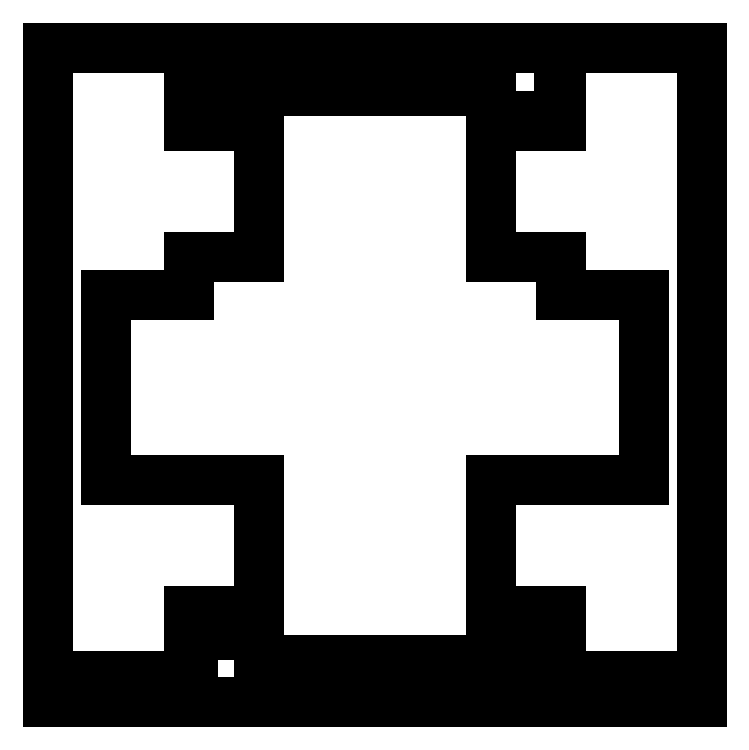
<metadata>
{"format":"dxf","ext":"dxf","renderer":"ezdxf+matplotlib","layout":"modelspace","background":"white","min_lineweight":24,"dpi":150}
</metadata>
<code>
0
SECTION
2
ENTITIES
0
LWPOLYLINE
8
0
90
4
70
1
43
0
10
219
20
-267.9
10
219
20
-279.9
10
160.3
20
-279.9
10
160.3
20
-267.9
0
LINE
8
0
10
225
20
-279.9
30
0
11
225
21
20.1
31
0
0
LINE
8
0
10
225
20
20.1
30
0
11
-75
21
20.1
31
0
0
LINE
8
0
10
-10.3
20
0.3
30
0
11
2
21
0.3
31
0
0
LINE
8
0
10
160.3
20
-93.45
30
0
11
198.4
21
-93.45
31
0
0
LINE
8
0
10
198.4
20
-93.45
30
0
11
198.4
21
-178
31
0
0
LINE
8
0
10
198.4
20
-178
30
0
11
128
21
-178
31
0
0
LINE
8
0
10
160.3
20
-238
30
0
11
160.3
21
-260.3
31
0
0
LINE
8
0
10
128
20
-260.3
30
0
11
22
21
-260.3
31
0
0
CIRCLE
8
0
10
87.5
20
-272.9
30
0
40
0.6355
210
0
220
-0
230
1
0
CIRCLE
8
0
10
112.5
20
-272.9
30
0
40
0.6355
210
0
220
-0
230
1
0
LINE
8
0
10
160.3
20
-76
30
0
11
160.3
21
-93.45
31
0
0
LINE
8
0
10
-75
20
20.1
30
0
11
-75
21
-279.9
31
0
0
LINE
8
0
10
-75
20
-279.9
30
0
11
225
21
-279.9
31
0
0
LWPOLYLINE
8
0
90
4
70
1
43
0
10
-69
20
-279.9
10
-69
20
-267.9
10
-8.45
20
-267.9
10
-8.45
20
-279.9
0
CIRCLE
8
0
10
62.5
20
-272.9
30
0
40
0.6355
210
0
220
-0
230
1
0
LINE
8
0
10
22
20
-260.3
30
0
11
22
21
-178.1
31
0
0
LINE
8
0
10
128
20
-178
30
0
11
128
21
-260.3
31
0
0
LWPOLYLINE
8
0
90
4
70
1
43
0
10
2
20
-260.3
10
-10.3
20
-260.3
10
-10.3
20
-238.1
10
2
20
-238.1
0
LINE
8
0
10
22
20
-178.1
30
0
11
-48.4
21
-178
31
0
0
LINE
8
0
10
-48.4
20
-178
30
0
11
-48.4
21
-93.45
31
0
0
LINE
8
0
10
-48.4
20
-93.45
30
0
11
-10.3
21
-93.45
31
0
0
LINE
8
0
10
-10.3
20
-16
30
0
11
-10.3
21
0.3
31
0
0
LINE
8
0
10
128
20
0.3
30
0
11
128
21
-76
31
0
0
LINE
8
0
10
148
20
-260.3
30
0
11
148
21
-238
31
0
0
LINE
8
0
10
160.3
20
-260.3
30
0
11
148
21
-260.3
31
0
0
LINE
8
0
10
2
20
0.3
30
0
11
2
21
-16
31
0
0
LINE
8
0
10
2
20
-16
30
0
11
-10.3
21
-16
31
0
0
LINE
8
0
10
-10.3
20
-76
30
0
11
22
21
-76
31
0
0
LINE
8
0
10
22
20
-76
30
0
11
22
21
0.3
31
0
0
LINE
8
0
10
22
20
0.3
30
0
11
128
21
0.3
31
0
0
LINE
8
0
10
128
20
-76
30
0
11
160.3
21
-76
31
0
0
LINE
8
0
10
-10.3
20
-93.45
30
0
11
-10.3
21
-76
31
0
0
LWPOLYLINE
8
0
90
4
70
1
43
0
10
148
20
0.3
10
160.3
20
0.3
10
160.3
20
-16
10
148
20
-16
0
LINE
8
0
10
148
20
-238
30
0
11
160.3
21
-238
31
0
0
ENDSEC
0
EOF

</code>
